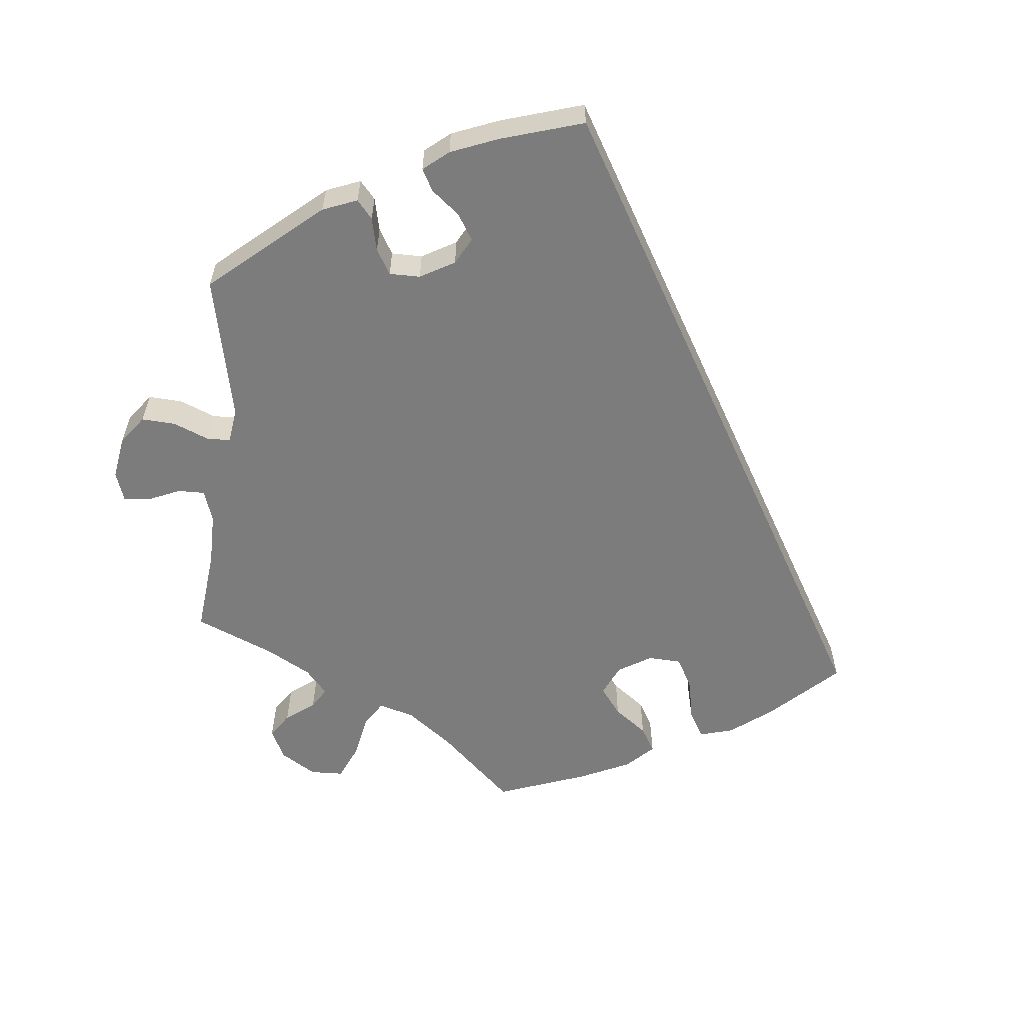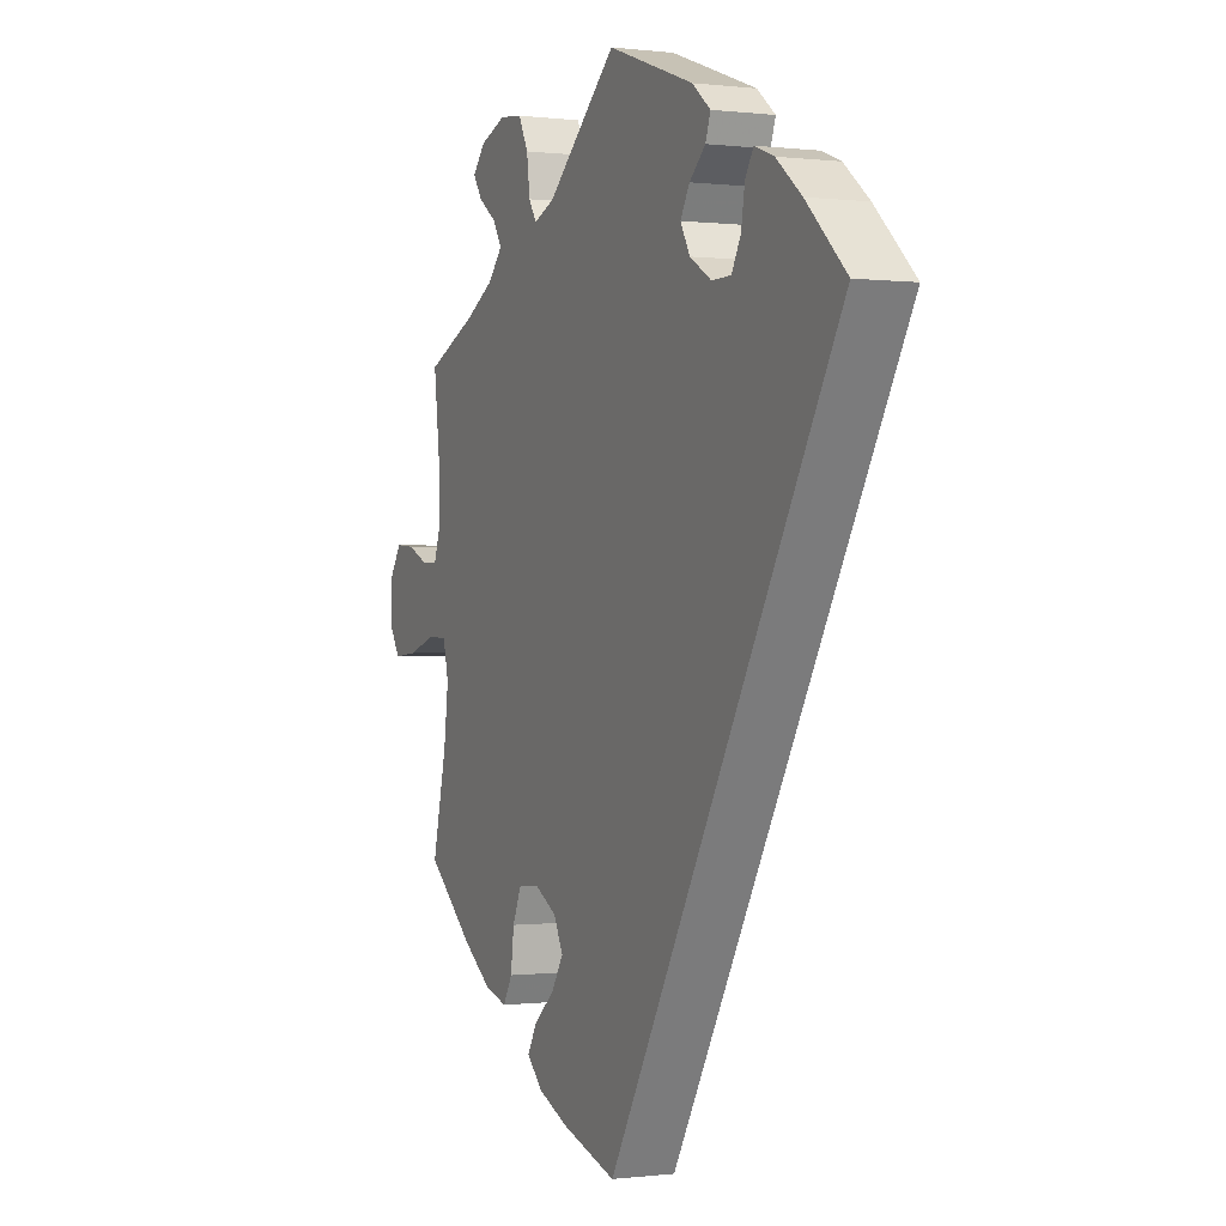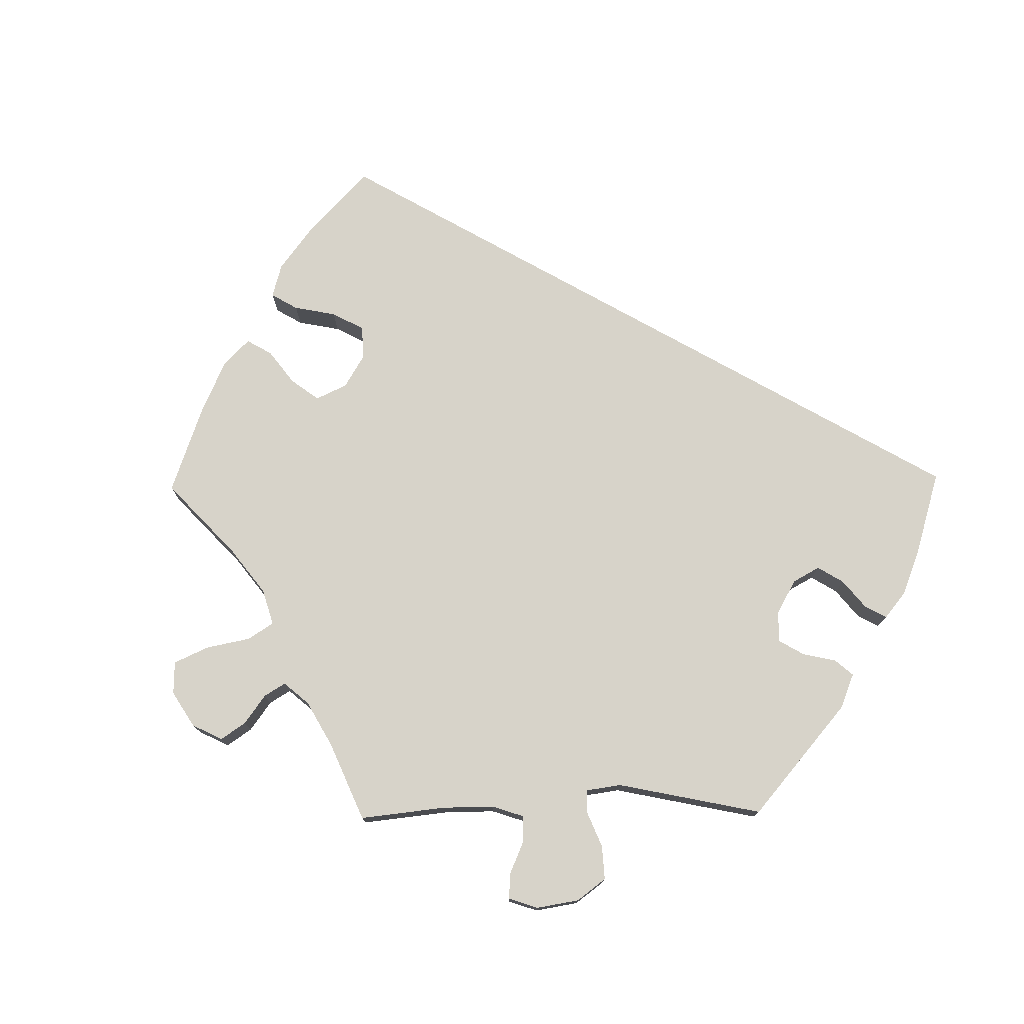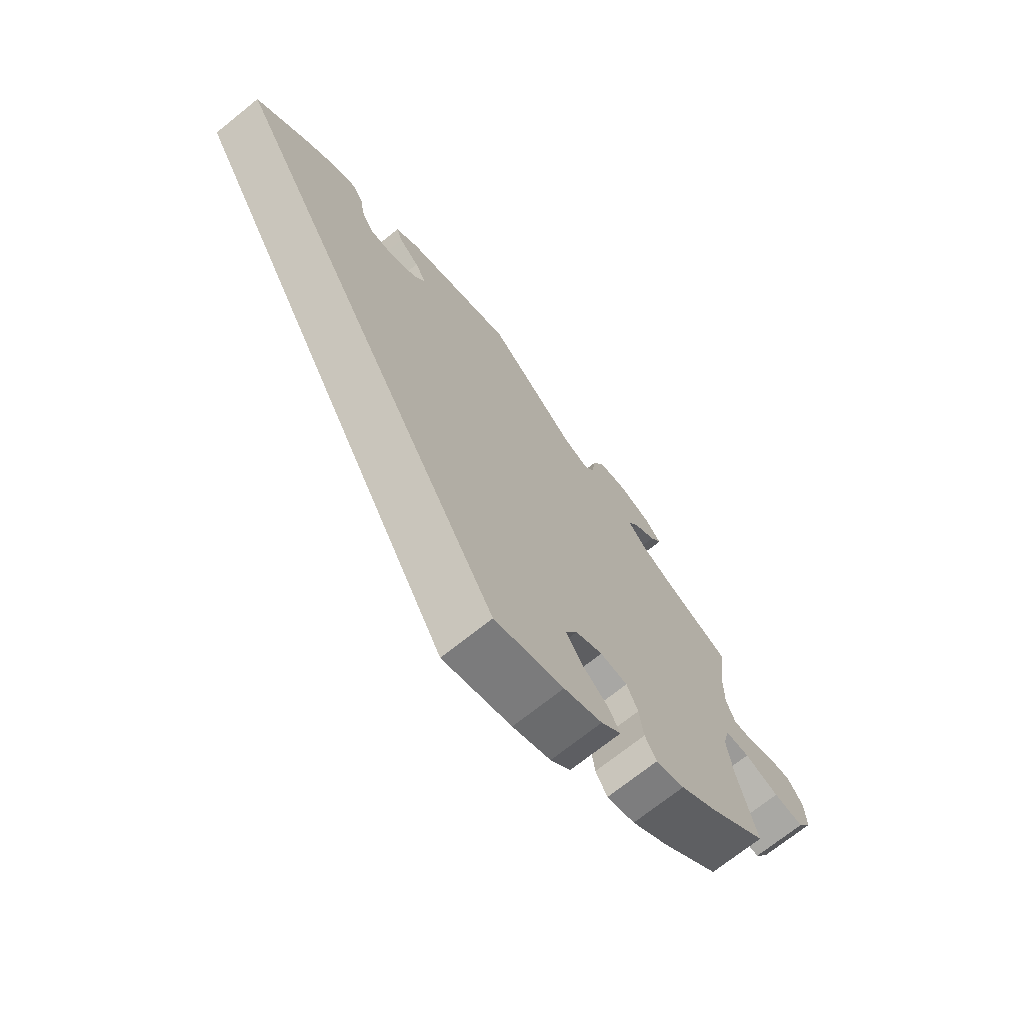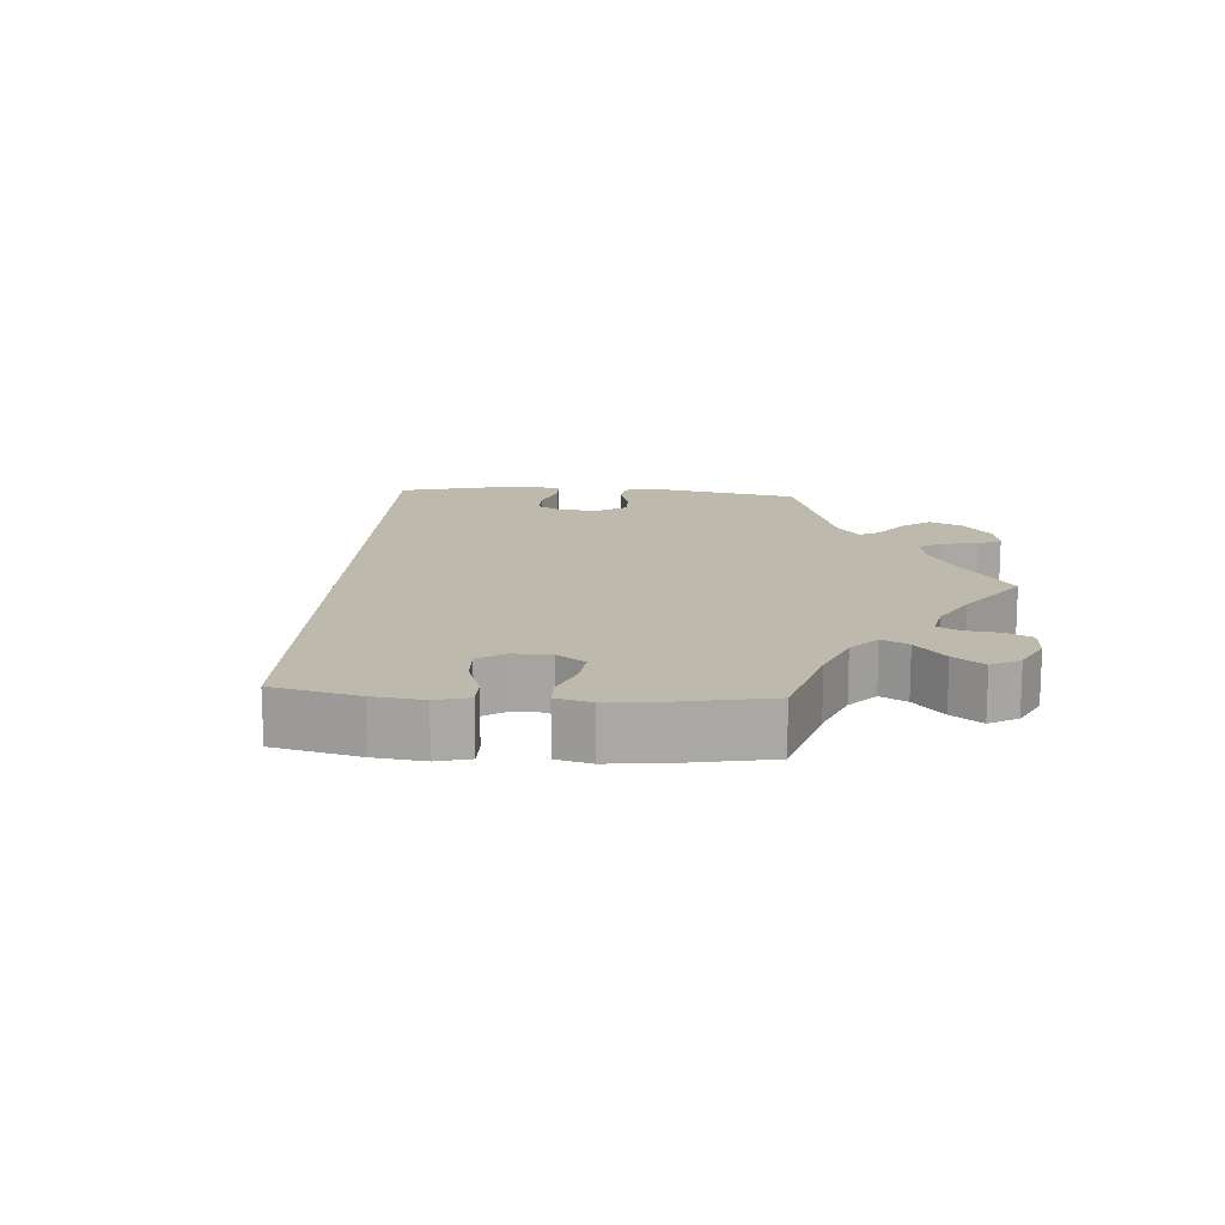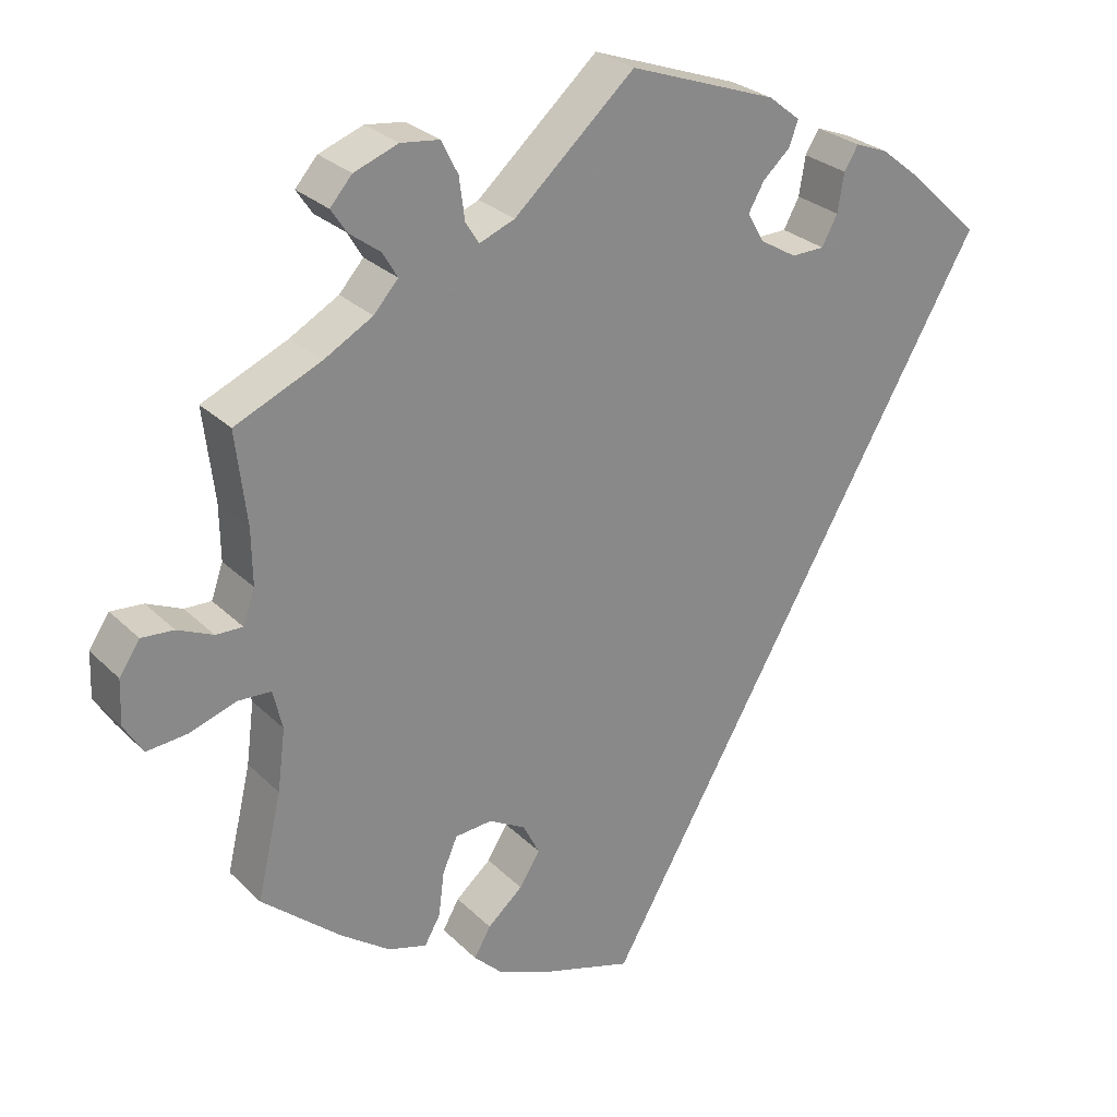
<metadata>
{"format":"obj","ext":"obj","renderer":"f3d","projection":"perspective","resolution":1024,"background":"white","views":[{"elev":-58.8,"azim":54.3,"up":"+Y"},{"elev":-0.1,"azim":65.5,"up":"+Z"},{"elev":76.1,"azim":-30.9,"up":"+Y"},{"elev":-71.3,"azim":128.7,"up":"+Z"},{"elev":15.3,"azim":-145.8,"up":"+Y"},{"elev":27.3,"azim":-34.6,"up":"+Z"}]}
</metadata>
<code>
v -0.47 0.07 -0.157
v -0.46 0.07 -0.079
v -0.472 0.07 -0.029
v -0.514 0.07 -0.027
v -0.573 0.07 -0.047
v -0.625 0.07 -0.052
v -0.649 0.07 -0.013
v -0.647 0.07 0.044
v -0.621 0.07 0.083
v -0.58 0.07 0.08
v -0.535 0.07 0.06
v -0.501 0.07 0.059
v -0.486 0.07 0.102
v -0.487 0.07 0.172
v -0.501 0.07 0.289
v -0.392 0.07 0.337
v -0.33 0.07 0.372
v -0.299 0.07 0.407
v -0.318 0.07 0.439
v -0.357 0.07 0.468
v -0.377 0.07 0.498
v -0.349 0.07 0.53
v -0.293 0.07 0.551
v -0.244 0.07 0.545
v -0.223 0.07 0.503
v -0.216 0.07 0.45
v -0.199 0.07 0.423
v -0.154 0.07 0.441
v -0.001 0.07 0.578
v 0.187 0.07 0.511
v 0.227 0.07 0.479
v 0.216 0.07 0.448
v 0.181 0.07 0.416
v 0.161 0.07 0.381
v 0.182 0.07 0.344
v 0.229 0.07 0.316
v 0.271 0.07 0.317
v 0.291 0.07 0.354
v 0.299 0.07 0.403
v 0.317 0.07 0.432
v 0.359 0.07 0.416
v 0.414 0.07 0.372
v 0.501 0.07 0.29
v 0.001 0.07 -0.578
v -0.118 0.07 -0.542
v -0.184 0.07 -0.514
v -0.219 0.07 -0.48
v -0.198 0.07 -0.443
v -0.153 0.07 -0.404
v -0.127 0.07 -0.362
v -0.148 0.07 -0.321
v -0.195 0.07 -0.295
v -0.242 0.07 -0.299
v -0.261 0.07 -0.343
v -0.268 0.07 -0.399
v -0.288 0.07 -0.434
v -0.337 0.07 -0.42
v -0.4 0.07 -0.375
v -0.501 0.07 -0.289
v -0.47 0 -0.157
v -0.46 0 -0.079
v -0.472 0 -0.029
v -0.514 0 -0.027
v -0.573 0 -0.047
v -0.625 0 -0.052
v -0.649 0 -0.013
v -0.647 0 0.044
v -0.621 0 0.083
v -0.58 0 0.08
v -0.535 0 0.06
v -0.501 0 0.059
v -0.486 0 0.102
v -0.487 0 0.172
v -0.501 0 0.289
v -0.392 0 0.337
v -0.33 0 0.372
v -0.299 0 0.407
v -0.318 0 0.439
v -0.357 0 0.468
v -0.377 0 0.498
v -0.349 0 0.53
v -0.293 0 0.551
v -0.244 0 0.545
v -0.223 0 0.503
v -0.216 0 0.45
v -0.199 0 0.423
v -0.154 0 0.441
v -0.001 0 0.578
v 0.187 0 0.511
v 0.227 0 0.479
v 0.216 0 0.448
v 0.181 0 0.416
v 0.161 0 0.381
v 0.182 0 0.344
v 0.229 0 0.316
v 0.271 0 0.317
v 0.291 0 0.354
v 0.299 0 0.403
v 0.317 0 0.432
v 0.359 0 0.416
v 0.414 0 0.372
v 0.501 0 0.29
v 0.001 0 -0.578
v -0.118 0 -0.542
v -0.184 0 -0.514
v -0.219 0 -0.48
v -0.198 0 -0.443
v -0.153 0 -0.404
v -0.127 0 -0.362
v -0.148 0 -0.321
v -0.195 0 -0.295
v -0.242 0 -0.299
v -0.261 0 -0.343
v -0.268 0 -0.399
v -0.288 0 -0.434
v -0.337 0 -0.42
v -0.4 0 -0.375
v -0.501 0 -0.289
f 58 59 1
f 57 58 1 2
f 54 55 56 57
f 53 54 57 2
f 52 53 2 3
f 51 52 3
f 46 47 48 49
f 46 49 50
f 45 46 50
f 44 45 50
f 43 44 50 51
f 38 39 40 41
f 37 38 41 42
f 30 31 32 33
f 28 29 30 33
f 27 28 33 34
f 23 24 25 26
f 23 26 27
f 22 23 27
f 19 20 21 22
f 18 19 22 27
f 17 18 27 34
f 14 15 16
f 13 14 16 17
f 12 13 17 34
f 8 9 10 11
f 8 11 12
f 7 8 12
f 4 5 6 7
f 3 4 7 12
f 37 42 43 51
f 36 37 51 3
f 35 36 3 12
f 12 34 35
f 60 118 117
f 61 60 117 116
f 116 115 114 113
f 61 116 113 112
f 62 61 112 111
f 62 111 110
f 108 107 106 105
f 109 108 105
f 109 105 104
f 109 104 103
f 110 109 103 102
f 100 99 98 97
f 101 100 97 96
f 92 91 90 89
f 92 89 88 87
f 93 92 87 86
f 85 84 83 82
f 86 85 82
f 86 82 81
f 81 80 79 78
f 86 81 78 77
f 93 86 77 76
f 75 74 73
f 76 75 73 72
f 93 76 72 71
f 70 69 68 67
f 71 70 67
f 71 67 66
f 66 65 64 63
f 71 66 63 62
f 110 102 101 96
f 62 110 96 95
f 71 62 95 94
f 94 93 71
f 1 60 61 2
f 2 61 62 3
f 3 62 63 4
f 4 63 64 5
f 5 64 65 6
f 6 65 66 7
f 7 66 67 8
f 8 67 68 9
f 9 68 69 10
f 10 69 70 11
f 11 70 71 12
f 12 71 72 13
f 13 72 73 14
f 14 73 74 15
f 15 74 75 16
f 16 75 76 17
f 17 76 77 18
f 18 77 78 19
f 19 78 79 20
f 20 79 80 21
f 21 80 81 22
f 22 81 82 23
f 23 82 83 24
f 24 83 84 25
f 25 84 85 26
f 26 85 86 27
f 27 86 87 28
f 28 87 88 29
f 29 88 89 30
f 30 89 90 31
f 31 90 91 32
f 32 91 92 33
f 33 92 93 34
f 34 93 94 35
f 35 94 95 36
f 36 95 96 37
f 37 96 97 38
f 38 97 98 39
f 39 98 99 40
f 40 99 100 41
f 41 100 101 42
f 42 101 102 43
f 43 102 103 44
f 44 103 104 45
f 45 104 105 46
f 46 105 106 47
f 47 106 107 48
f 48 107 108 49
f 49 108 109 50
f 50 109 110 51
f 51 110 111 52
f 52 111 112 53
f 53 112 113 54
f 54 113 114 55
f 55 114 115 56
f 56 115 116 57
f 57 116 117 58
f 58 117 118 59
f 59 118 60 1

</code>
